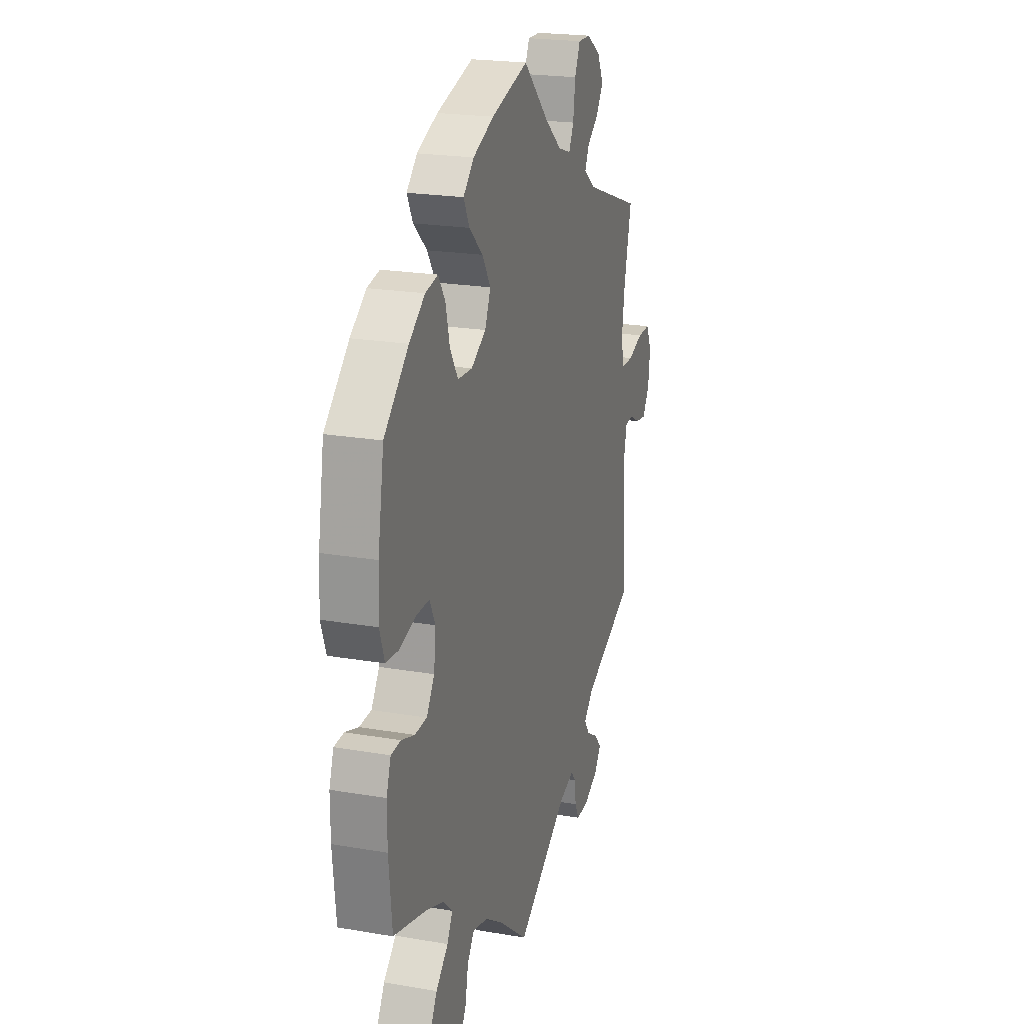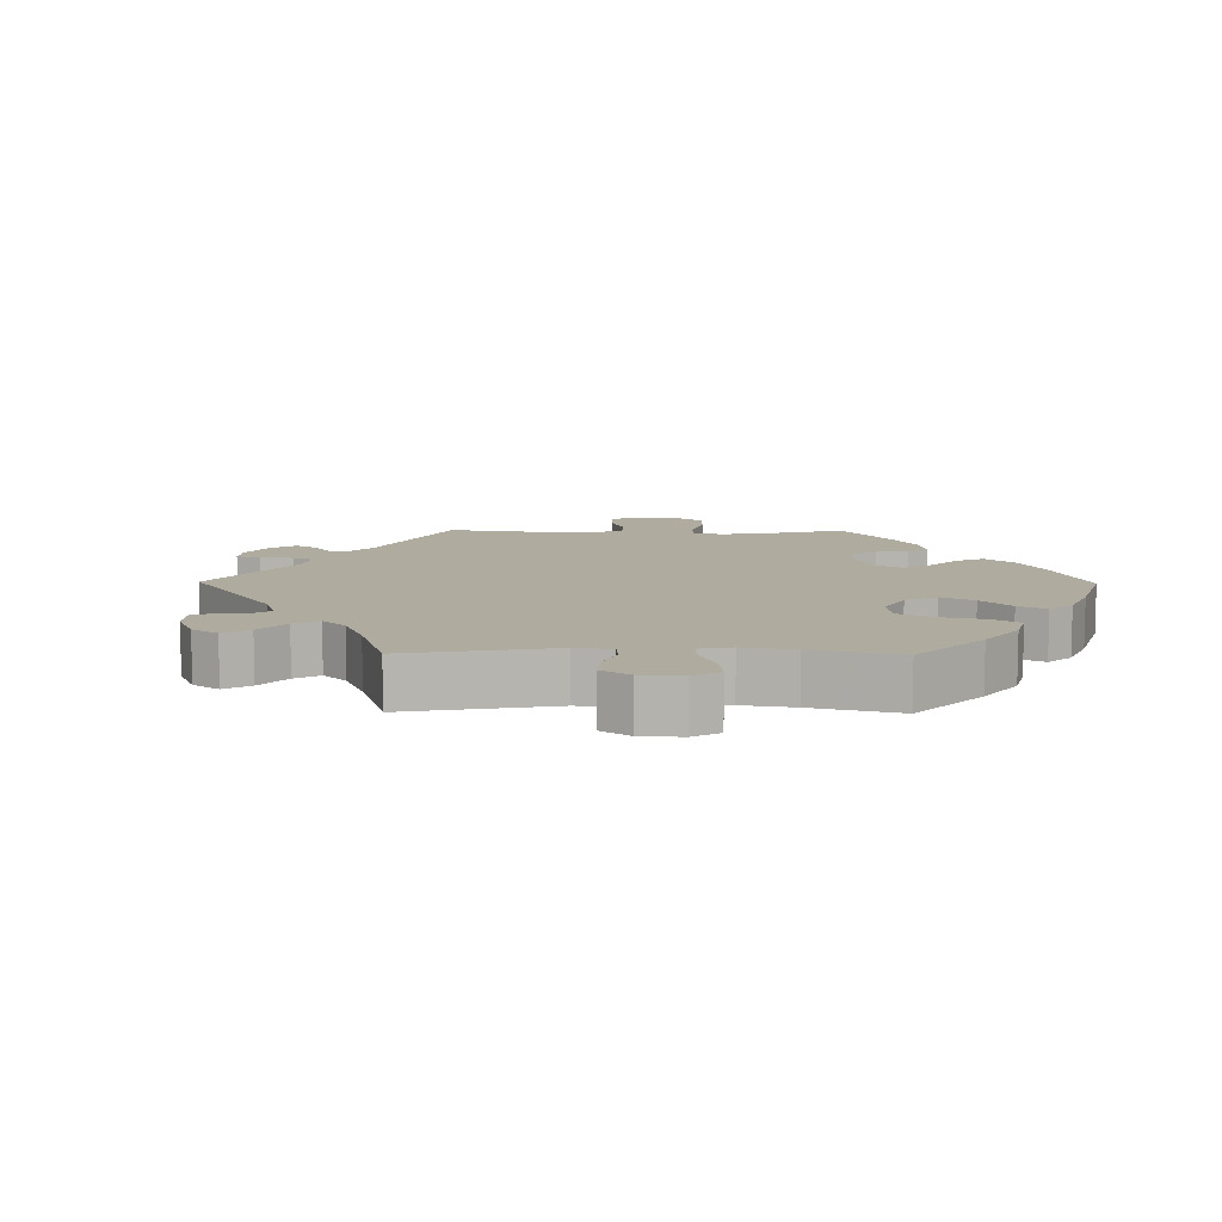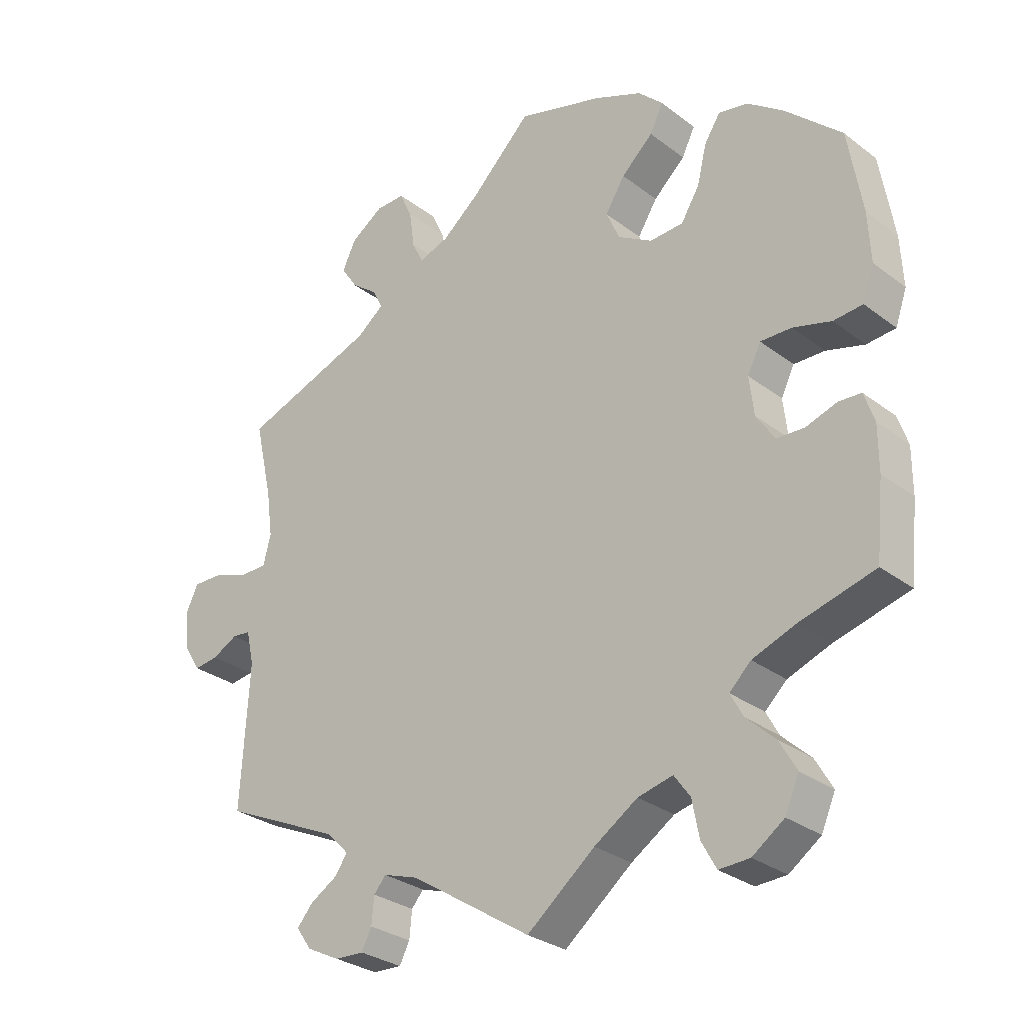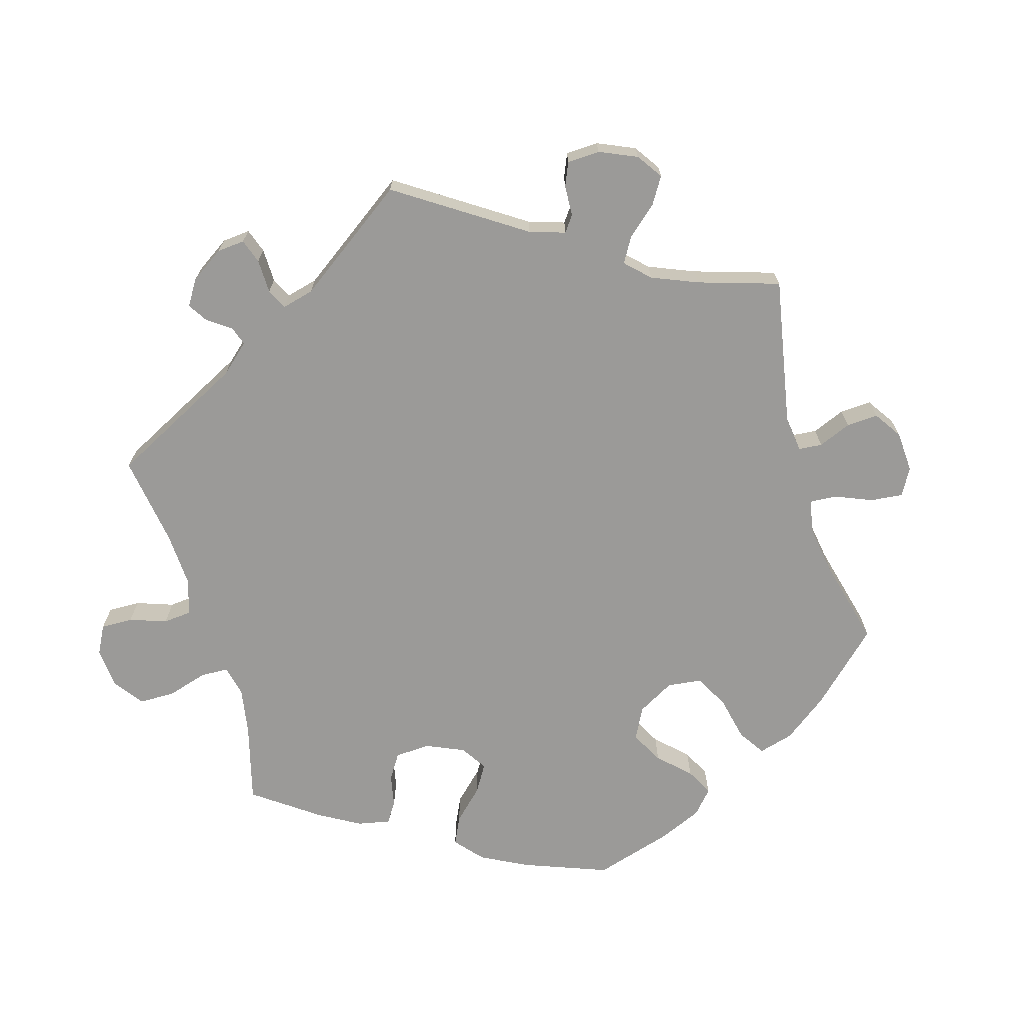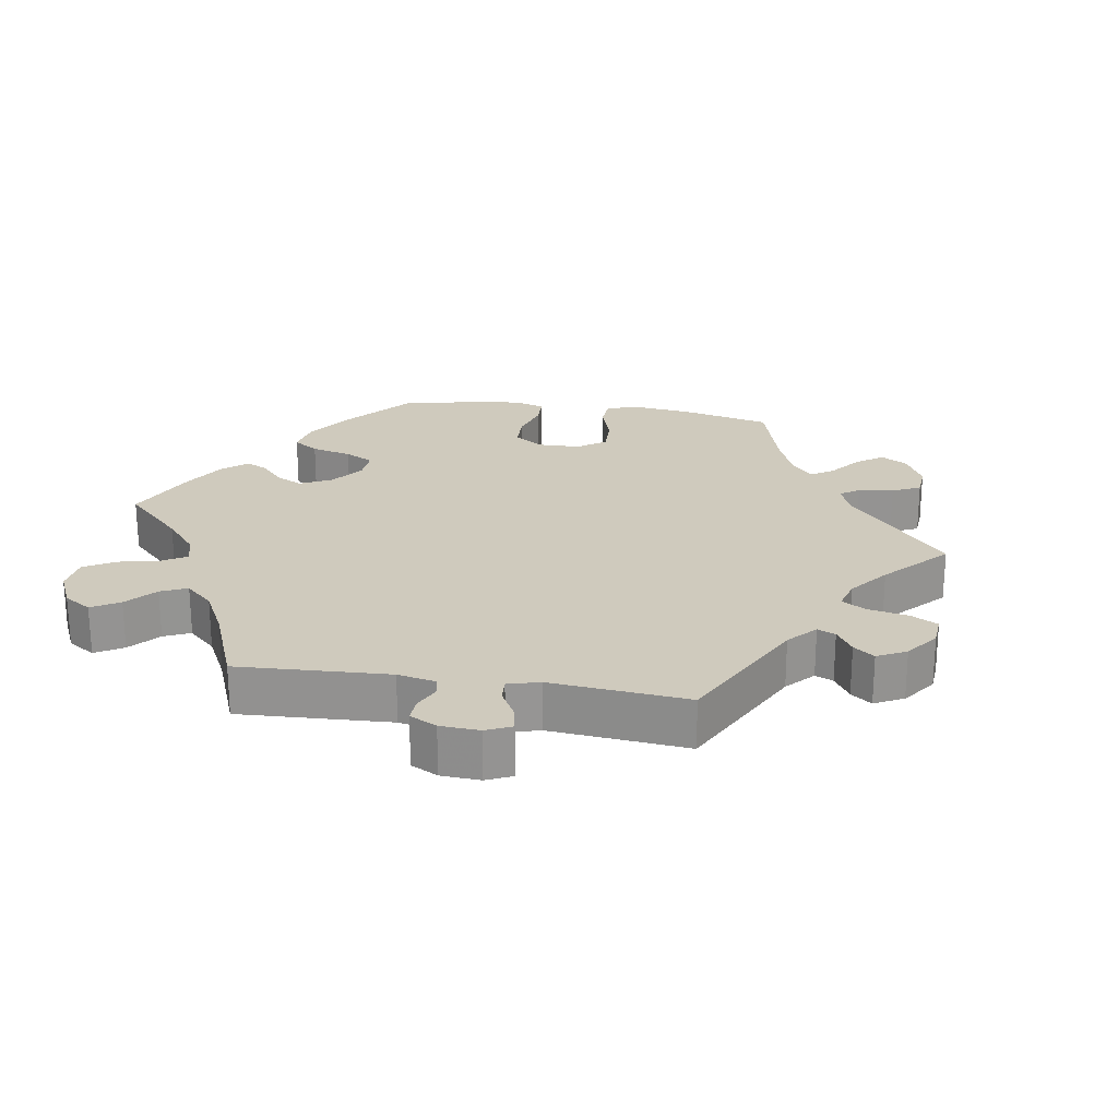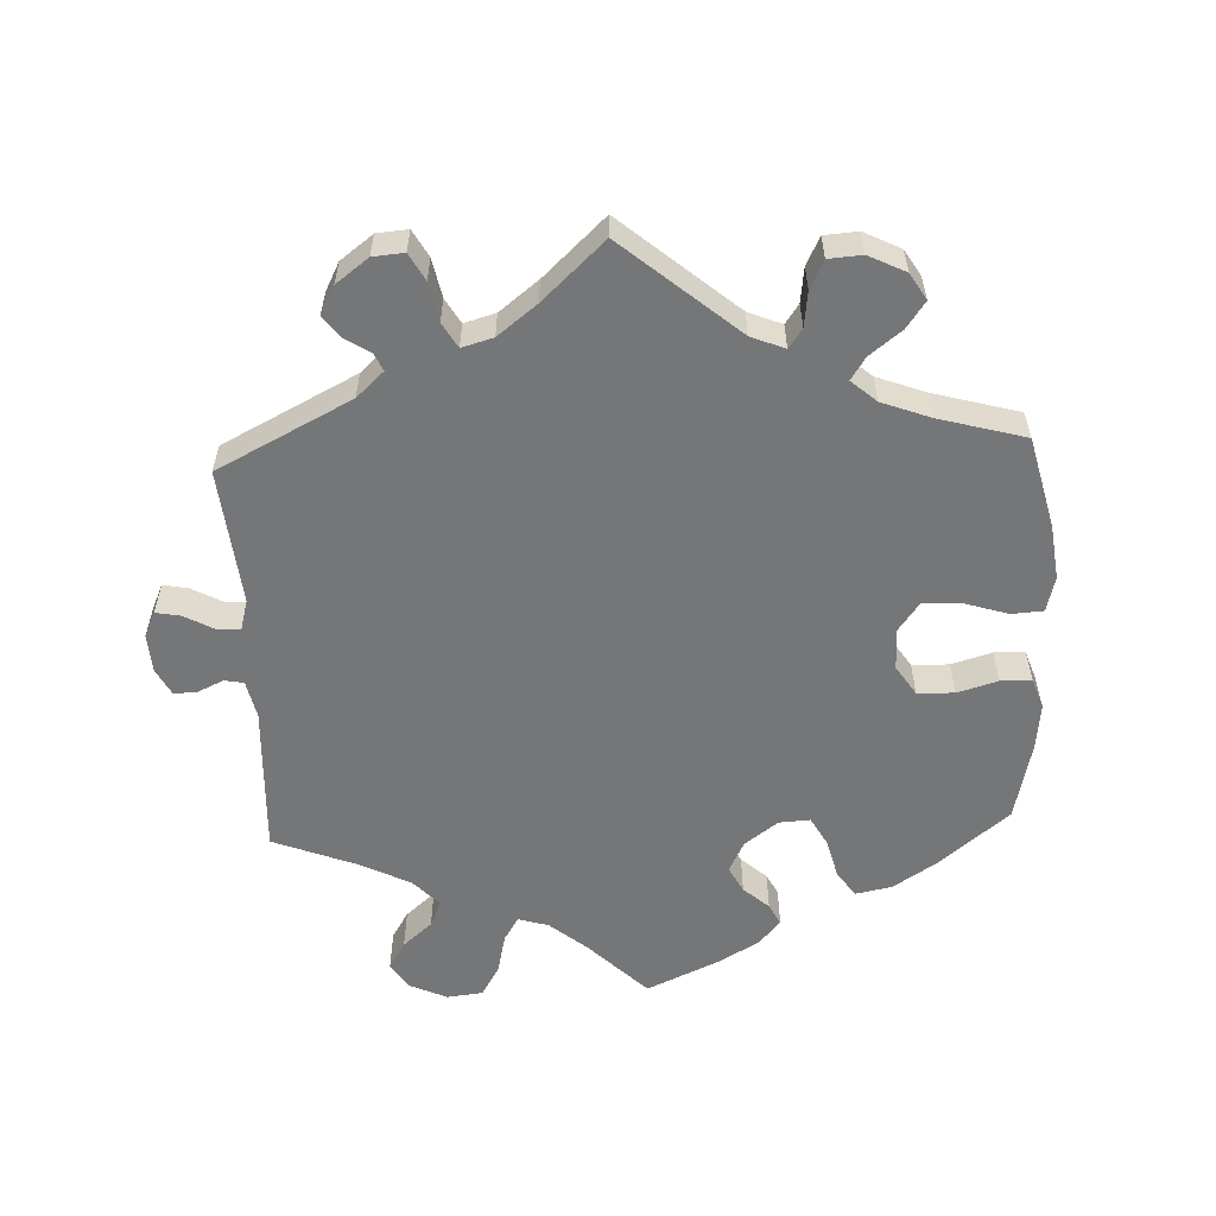
<metadata>
{"format":"obj","ext":"obj","renderer":"f3d","projection":"perspective","resolution":1024,"background":"white","views":[{"elev":21.4,"azim":107.0,"up":"+Z"},{"elev":9.6,"azim":-29.3,"up":"+Y"},{"elev":-29.4,"azim":41.9,"up":"+Z"},{"elev":-69.3,"azim":-103.8,"up":"+Y"},{"elev":22.9,"azim":-140.8,"up":"+Y"},{"elev":-56.8,"azim":-57.3,"up":"+Y"}]}
</metadata>
<code>
v -0.367 0.07 0.521
v 0.107 0.07 -0.535
v 0.391 0.07 0.435
v 0.499 0.07 0.043
v -0.155 0.07 0.478
v 0.449 0.07 -0.088
v 0.497 0.07 -0.072
v -0.524 0.07 -0.087
v 0.148 0.07 0.374
v 0.23 0.07 -0.478
v 0.179 0.07 0.423
v -0.244 0.07 -0.48
v 0.266 0.07 -0.57
v 0.533 0.07 -0.074
v -0.511 0.07 0.067
v -0.263 0.07 -0.502
v 0.337 0.07 -0.436
v -0.643 0.07 -0.056
v -0.656 0.07 0.087
v 0.382 0.07 -0.478
v 0.175 0.07 -0.491
v 0.439 0.07 0.06
v 0.418 0.07 -0.342
v 0.351 0.07 -0.367
v 0.305 0.07 0.344
v 0 0.07 0.62
v -0.294 0.07 0.6
v -0.328 0.07 -0.573
v 0.25 0.07 0.511
v -0.509 0.07 0.187
v -0.095 0.07 0.527
v 0.276 0.07 0.297
v 0.317 0.07 -0.399
v -0.228 0.07 0.557
v 0.32 0.07 0.405
v -0.554 0.07 0.067
v -0.327 0.07 0.385
v 0.337 0.07 -0.61
v -0.537 0.07 -0.31
v -0.299 0.07 0.45
v -0.379 0.07 -0.484
v 0.135 0.07 0.581
v -0.404 0.07 -0.513
v -0.605 0.07 -0.051
v 0.405 0.07 -0.086
v 0.376 0.07 -0.042
v -0.537 0.07 0.31
v -0.283 0.07 -0.575
v 0.223 0.07 0.294
v -0.189 0.07 -0.498
v 0.559 0.07 0.178
v 0.289 0.07 -0.612
v 0.549 0.07 -0.121
v 0.409 0.07 -0.525
v 0.387 0.07 -0.575
v -0.267 0.07 -0.544
v -0.536 0.07 -0.033
v -0.284 0.07 0.418
v -0.565 0.07 -0.03
v -0.341 0.07 0.482
v 0.169 0.07 0.326
v 0.345 0.07 0.444
v -0.345 0.07 0.566
v 0.545 0.07 0.047
v 0.537 0.07 -0.31
v -0.336 0.07 -0.458
v 0.537 0.07 0.31
v 0.255 0.07 -0.513
v -0.248 0.07 0.601
v -0.61 0.07 0.086
v 0.549 0.07 -0.192
v 0.39 0.07 0.061
v 0 0.07 -0.62
v 0.229 0.07 0.469
v -0.317 0.07 -0.43
v 0.211 0.07 0.549
v -0.351 0.07 -0.395
v 0.369 0.07 0.019
v -0.499 0.07 0.114
v -0.676 0.07 0.045
v 0.448 0.07 0.393
v -0.202 0.07 0.462
v -0.38 0.07 -0.547
v -0.22 0.07 0.498
v -0.669 0.07 -0.015
v 0.563 0.07 0.099
v -0.367 -0 0.521
v 0.107 -0 -0.535
v 0.391 -0 0.435
v 0.499 -0 0.043
v -0.155 -0 0.478
v 0.449 -0 -0.088
v 0.497 -0 -0.072
v -0.524 -0 -0.087
v 0.148 -0 0.374
v 0.23 -0 -0.478
v 0.179 -0 0.423
v -0.244 -0 -0.48
v 0.266 -0 -0.57
v 0.533 -0 -0.074
v -0.511 -0 0.067
v -0.263 -0 -0.502
v 0.337 -0 -0.436
v -0.643 -0 -0.056
v -0.656 -0 0.087
v 0.382 -0 -0.478
v 0.175 -0 -0.491
v 0.439 -0 0.06
v 0.418 -0 -0.342
v 0.351 -0 -0.367
v 0.305 -0 0.344
v 0 -0 0.62
v -0.294 -0 0.6
v -0.328 -0 -0.573
v 0.25 -0 0.511
v -0.509 -0 0.187
v -0.095 -0 0.527
v 0.276 -0 0.297
v 0.317 -0 -0.399
v -0.228 -0 0.557
v 0.32 -0 0.405
v -0.554 -0 0.067
v -0.327 -0 0.385
v 0.337 -0 -0.61
v -0.537 -0 -0.31
v -0.299 -0 0.45
v -0.379 -0 -0.484
v 0.135 -0 0.581
v -0.404 -0 -0.513
v -0.605 -0 -0.051
v 0.405 -0 -0.086
v 0.376 -0 -0.042
v -0.537 -0 0.31
v -0.283 -0 -0.575
v 0.223 -0 0.294
v -0.189 -0 -0.498
v 0.559 -0 0.178
v 0.289 -0 -0.612
v 0.549 -0 -0.121
v 0.409 -0 -0.525
v 0.387 -0 -0.575
v -0.267 -0 -0.544
v -0.536 -0 -0.033
v -0.284 -0 0.418
v -0.565 -0 -0.03
v -0.341 -0 0.482
v 0.169 -0 0.326
v 0.345 -0 0.444
v -0.345 -0 0.566
v 0.545 -0 0.047
v 0.537 -0 -0.31
v -0.336 -0 -0.458
v 0.537 -0 0.31
v 0.255 -0 -0.513
v -0.248 -0 0.601
v -0.61 -0 0.086
v 0.549 -0 -0.192
v 0.39 -0 0.061
v 0 -0 -0.62
v 0.229 -0 0.469
v -0.317 -0 -0.43
v 0.211 -0 0.549
v -0.351 -0 -0.395
v 0.369 -0 0.019
v -0.499 -0 0.114
v -0.676 -0 0.045
v 0.448 -0 0.393
v -0.202 -0 0.462
v -0.38 -0 -0.547
v -0.22 -0 0.498
v -0.669 -0 -0.015
v 0.563 -0 0.099
f 30 47 37
f 79 30 37 58
f 15 79 58
f 80 19 70 36
f 80 36 15
f 85 80 15
f 59 44 18 85
f 57 59 85 15
f 8 57 15 58
f 77 39 8 58
f 83 43 41 66
f 83 66 75
f 28 83 75
f 16 56 48 28
f 12 16 28 75
f 50 12 75 77
f 2 73 50
f 21 2 50 77
f 38 52 13 68
f 38 68 10
f 55 38 10
f 17 20 54 55
f 33 17 55 10
f 24 33 10 21
f 53 71 65 23
f 53 23 24
f 6 7 14 53
f 45 6 53 24
f 46 45 24 21
f 86 64 4 22
f 86 22 72
f 51 86 72
f 67 51 72
f 81 67 72
f 3 81 72 78
f 25 35 62 3
f 32 25 3 78
f 76 29 74 11
f 76 11 9
f 31 26 42 76
f 5 31 76 9
f 82 5 9 61
f 27 69 34 84
f 27 84 82
f 63 27 82
f 40 60 1 63
f 58 40 63 82
f 49 32 78 46
f 49 46 21 77
f 61 49 77
f 58 82 61 77
f 123 133 116
f 144 123 116 165
f 144 165 101
f 122 156 105 166
f 101 122 166
f 101 166 171
f 171 104 130 145
f 101 171 145 143
f 144 101 143 94
f 144 94 125 163
f 152 127 129 169
f 161 152 169
f 161 169 114
f 114 134 142 102
f 161 114 102 98
f 163 161 98 136
f 136 159 88
f 163 136 88 107
f 154 99 138 124
f 96 154 124
f 96 124 141
f 141 140 106 103
f 96 141 103 119
f 107 96 119 110
f 109 151 157 139
f 110 109 139
f 139 100 93 92
f 110 139 92 131
f 107 110 131 132
f 108 90 150 172
f 158 108 172
f 158 172 137
f 158 137 153
f 158 153 167
f 164 158 167 89
f 89 148 121 111
f 164 89 111 118
f 97 160 115 162
f 95 97 162
f 162 128 112 117
f 95 162 117 91
f 147 95 91 168
f 170 120 155 113
f 168 170 113
f 168 113 149
f 149 87 146 126
f 168 149 126 144
f 132 164 118 135
f 163 107 132 135
f 163 135 147
f 163 147 168 144
f 37 123 144 58
f 58 144 126 40
f 40 126 146 60
f 60 146 87 1
f 1 87 149 63
f 63 149 113 27
f 27 113 155 69
f 69 155 120 34
f 34 120 170 84
f 84 170 168 82
f 82 168 91 5
f 5 91 117 31
f 31 117 112 26
f 26 112 128 42
f 42 128 162 76
f 76 162 115 29
f 29 115 160 74
f 74 160 97 11
f 11 97 95 9
f 9 95 147 61
f 61 147 135 49
f 49 135 118 32
f 32 118 111 25
f 25 111 121 35
f 35 121 148 62
f 62 148 89 3
f 3 89 167 81
f 81 167 153 67
f 67 153 137 51
f 51 137 172 86
f 86 172 150 64
f 64 150 90 4
f 4 90 108 22
f 22 108 158 72
f 72 158 164 78
f 78 164 132 46
f 46 132 131 45
f 45 131 92 6
f 6 92 93 7
f 7 93 100 14
f 14 100 139 53
f 53 139 157 71
f 71 157 151 65
f 65 151 109 23
f 23 109 110 24
f 24 110 119 33
f 33 119 103 17
f 17 103 106 20
f 20 106 140 54
f 54 140 141 55
f 55 141 124 38
f 38 124 138 52
f 52 138 99 13
f 13 99 154 68
f 68 154 96 10
f 10 96 107 21
f 21 107 88 2
f 2 88 159 73
f 73 159 136 50
f 50 136 98 12
f 12 98 102 16
f 16 102 142 56
f 56 142 134 48
f 48 134 114 28
f 28 114 169 83
f 83 169 129 43
f 43 129 127 41
f 41 127 152 66
f 66 152 161 75
f 75 161 163 77
f 77 163 125 39
f 39 125 94 8
f 8 94 143 57
f 57 143 145 59
f 59 145 130 44
f 44 130 104 18
f 18 104 171 85
f 85 171 166 80
f 80 166 105 19
f 19 105 156 70
f 70 156 122 36
f 36 122 101 15
f 15 101 165 79
f 79 165 116 30
f 30 116 133 47
f 47 133 123 37

</code>
